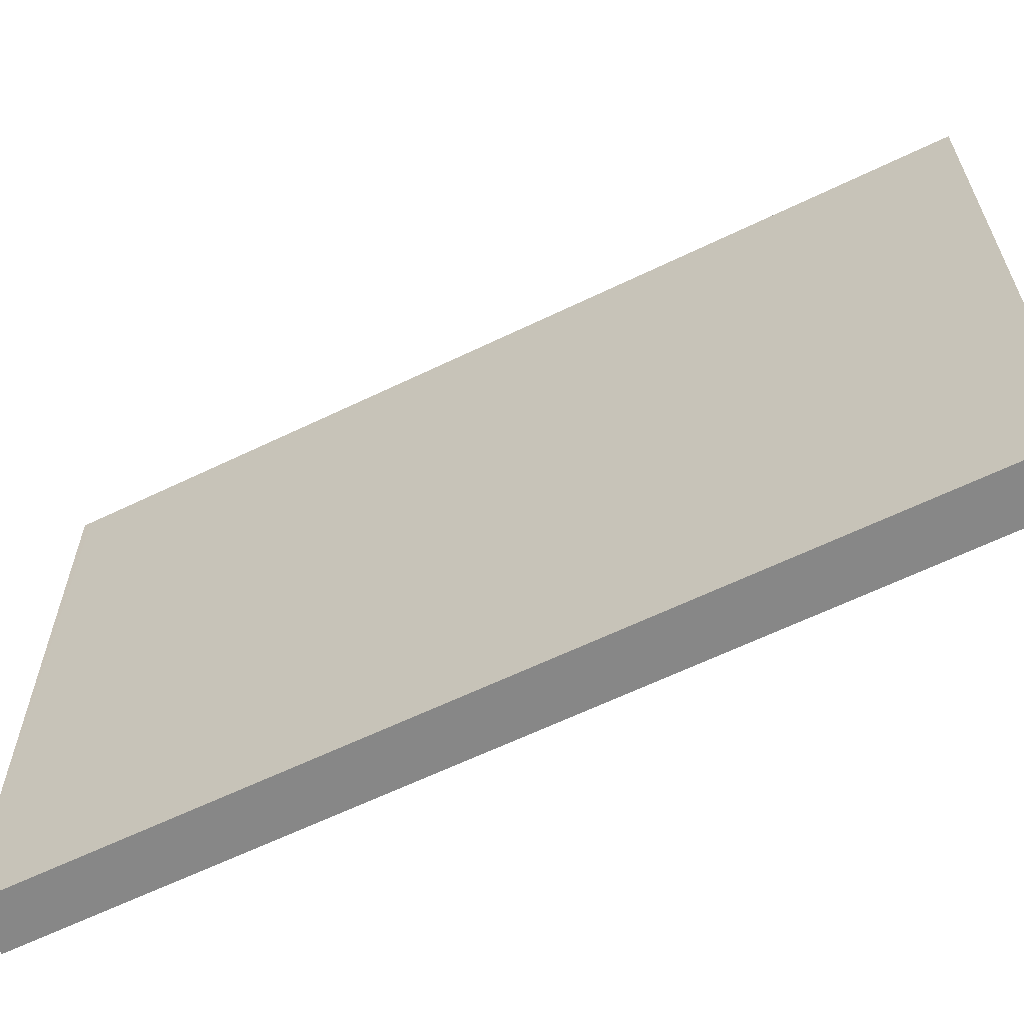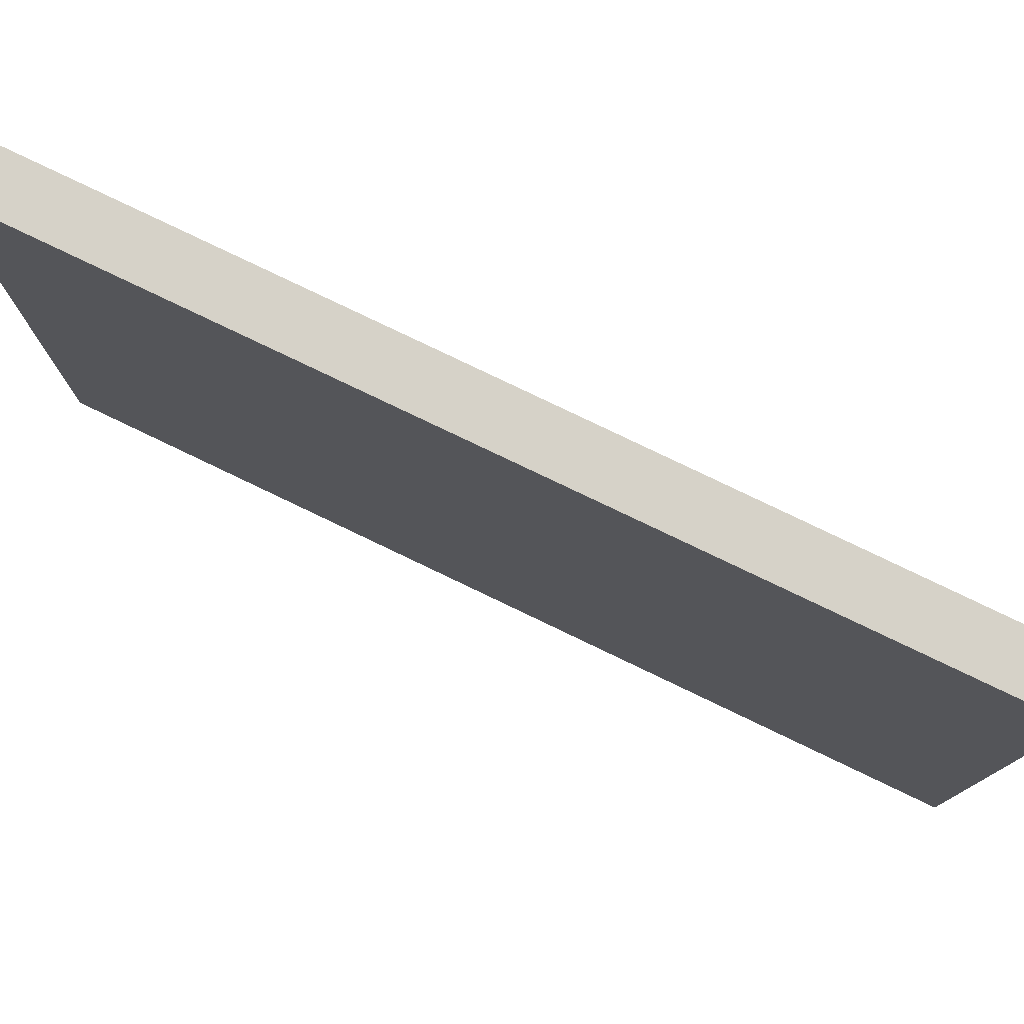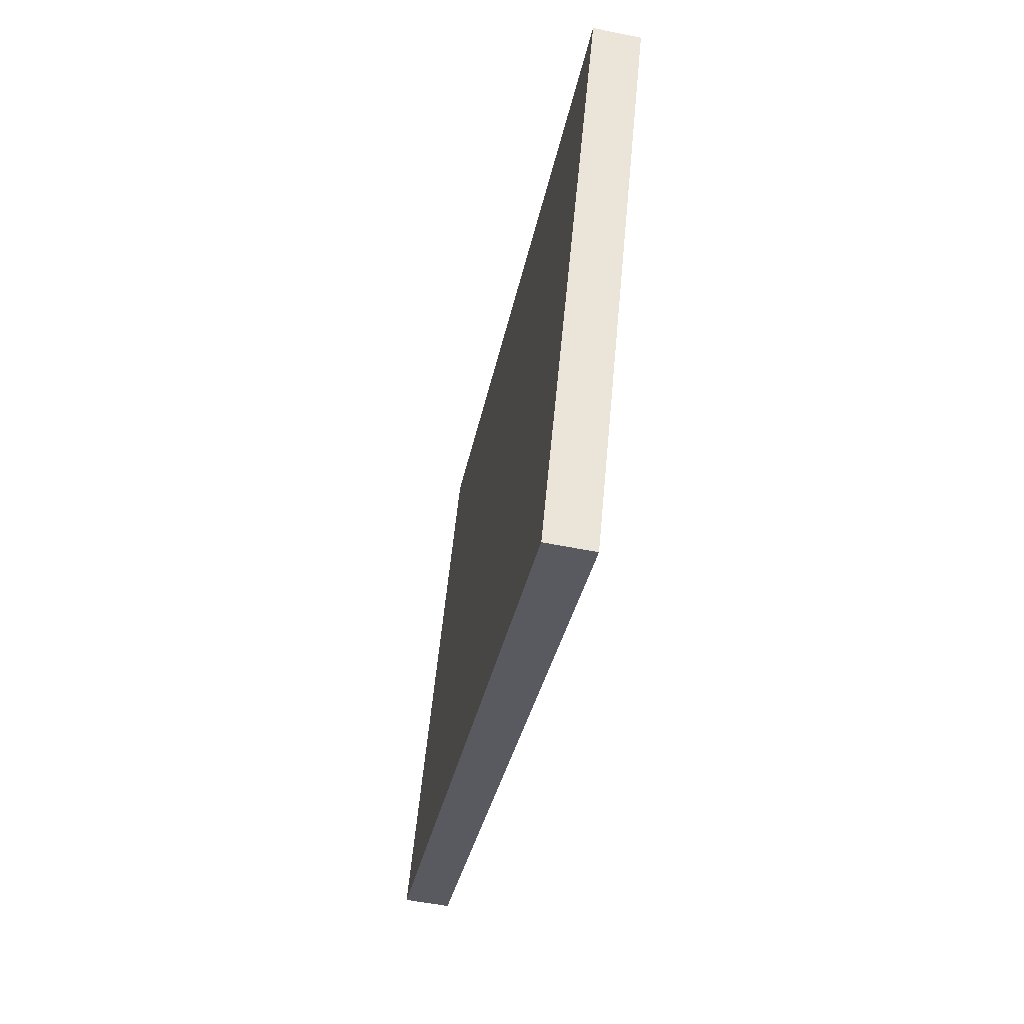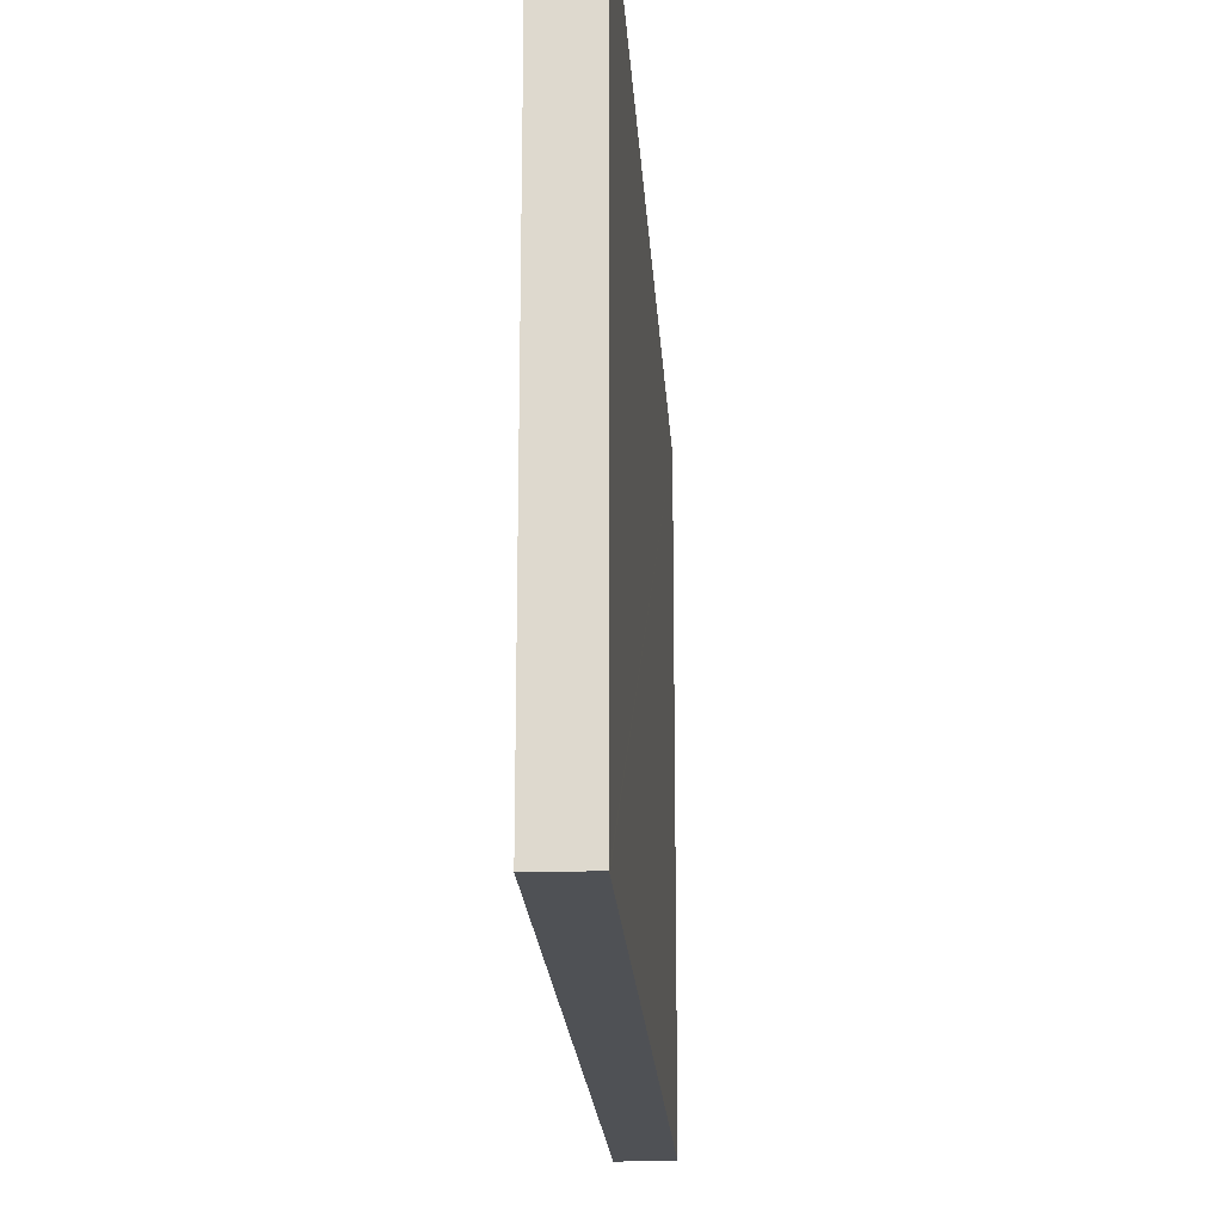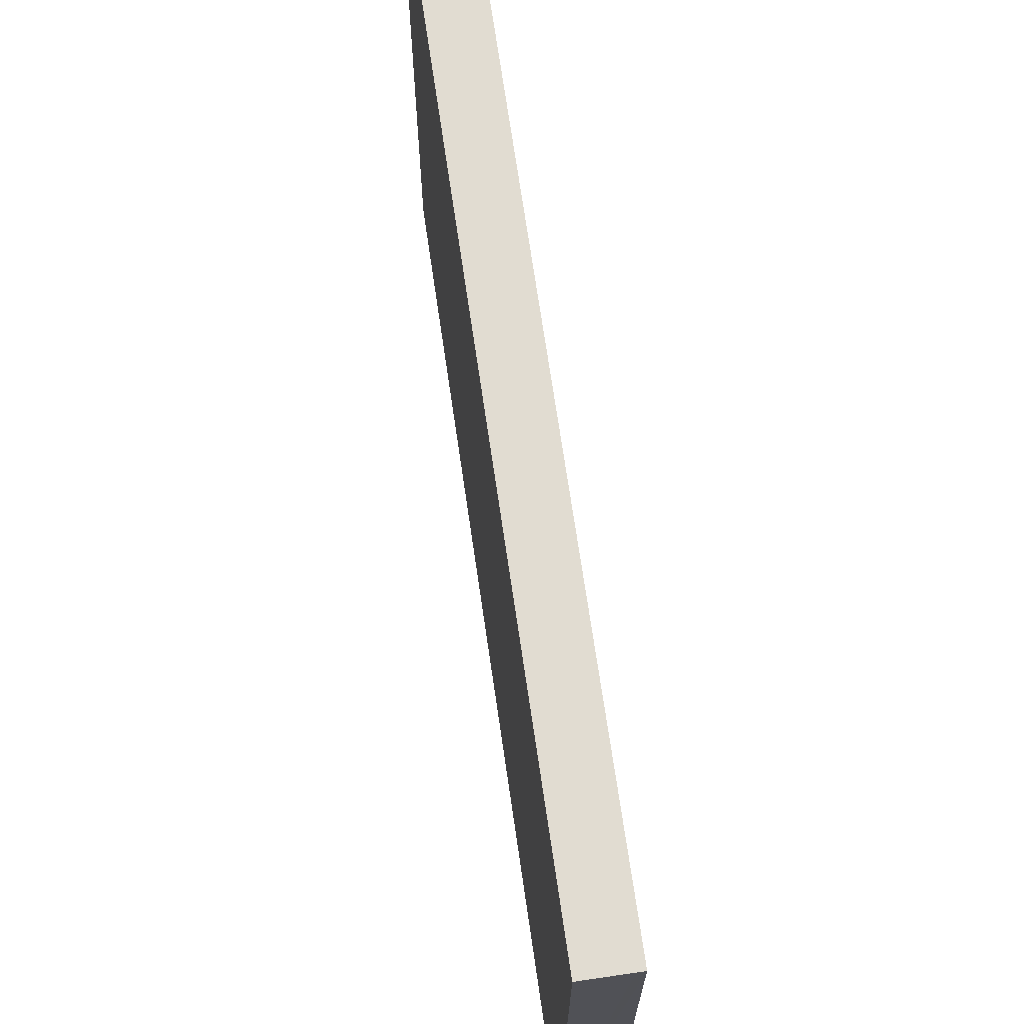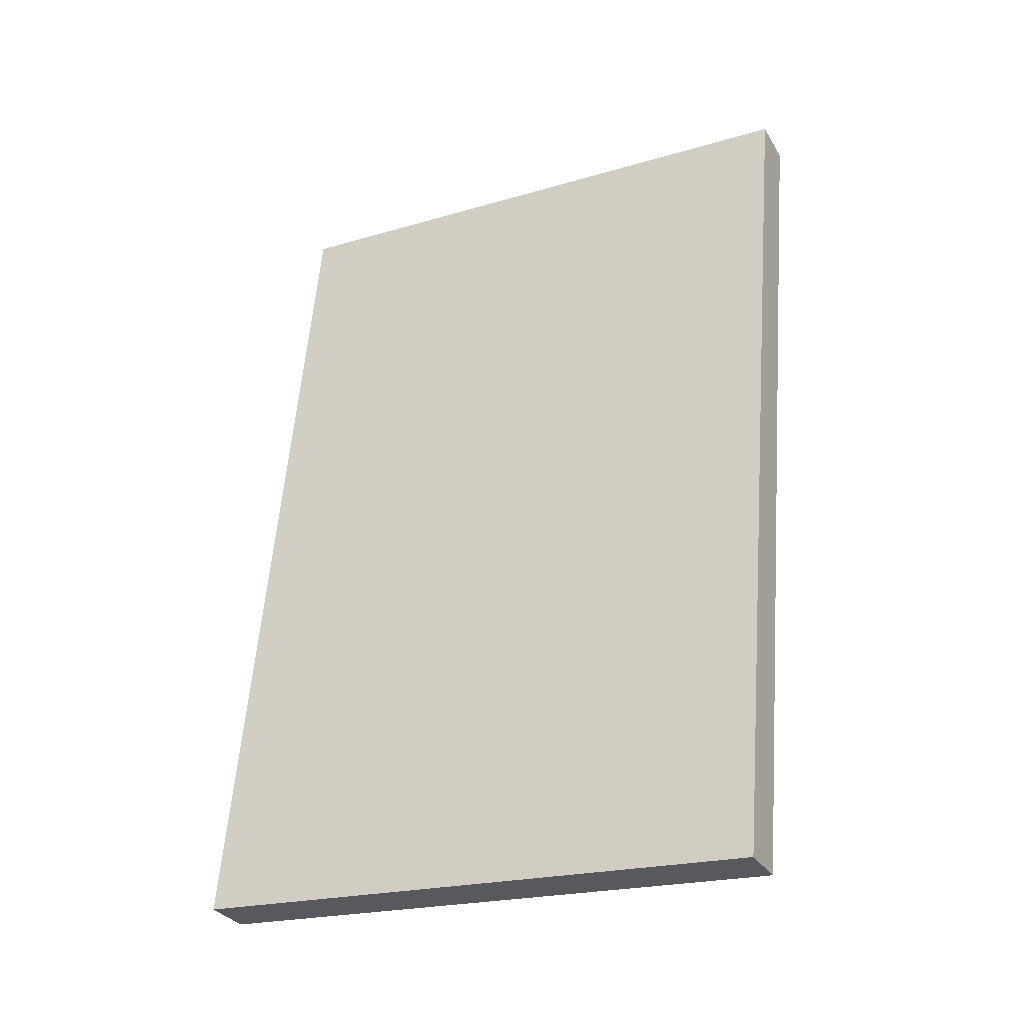
<metadata>
{"format":"obj","ext":"obj","renderer":"f3d","projection":"perspective","resolution":1024,"background":"white","views":[{"elev":-62.3,"azim":-53.8,"up":"+Y"},{"elev":78.1,"azim":-54.3,"up":"+Y"},{"elev":57.9,"azim":5.4,"up":"+Z"},{"elev":-19.8,"azim":13.4,"up":"+Y"},{"elev":69.1,"azim":1.8,"up":"+Y"},{"elev":-21.7,"azim":-62.6,"up":"+Z"}]}
</metadata>
<code>
v  1.809 24.51 -0.297
v  2.086 24.51 -0.063
v  2.038 24.51 -0.335
v  8.182 24.51 34.76
v  1.796 24.51 -0.295
v  0.326 24.51 -0.053
v  0 24.51 1.501e-15
v  0.046 24.51 0.263
v  1.809 24.51 10.22
v  6.214 24.51 35.1
v  8.229 24.51 35.03
v  7.945 24.51 35.08
v  6.528 24.51 35.33
v  6.263 24.51 35.38
v  2.038 2.051e-17 -0.335
v  0 0 0
v  1.796 1.806e-17 -0.295
v  1.809 1.819e-17 -0.297
v  0.326 3.245e-18 -0.053
v  6.263 -2.166e-15 35.38
v  1.809 -6.257e-16 10.22
v  0.046 -1.61e-17 0.263
v  6.214 -2.149e-15 35.1
v  6.528 -2.163e-15 35.33
v  8.229 -2.145e-15 35.03
v  7.945 -2.148e-15 35.08
v  8.182 -2.128e-15 34.76
v  2.086 3.858e-18 -0.063
g defaultobject
f 1 2 3
f 2 1 4
f 4 1 5
f 4 5 6
f 4 6 7
f 4 7 8
f 4 8 9
f 4 9 10
f 4 10 11
f 11 10 12
f 12 10 13
f 13 10 14
f 15 1 3
f 1 15 5
f 5 15 6
f 6 15 7
f 7 15 16
f 16 15 17
f 17 15 18
f 16 17 19
f 16 8 7
f 8 16 9
f 9 16 10
f 10 16 14
f 14 16 20
f 20 16 21
f 21 16 22
f 20 21 23
f 20 13 14
f 13 20 12
f 12 20 11
f 11 20 24
f 11 24 25
f 25 24 26
f 25 4 11
f 4 25 2
f 2 25 27
f 2 27 28
f 2 28 3
f 3 28 15
f 23 24 20
f 24 23 26
f 26 23 25
f 25 23 27
f 27 23 21
f 27 21 28
f 28 21 22
f 28 22 16
f 28 16 19
f 28 19 18
f 28 18 15
f 18 19 17

</code>
